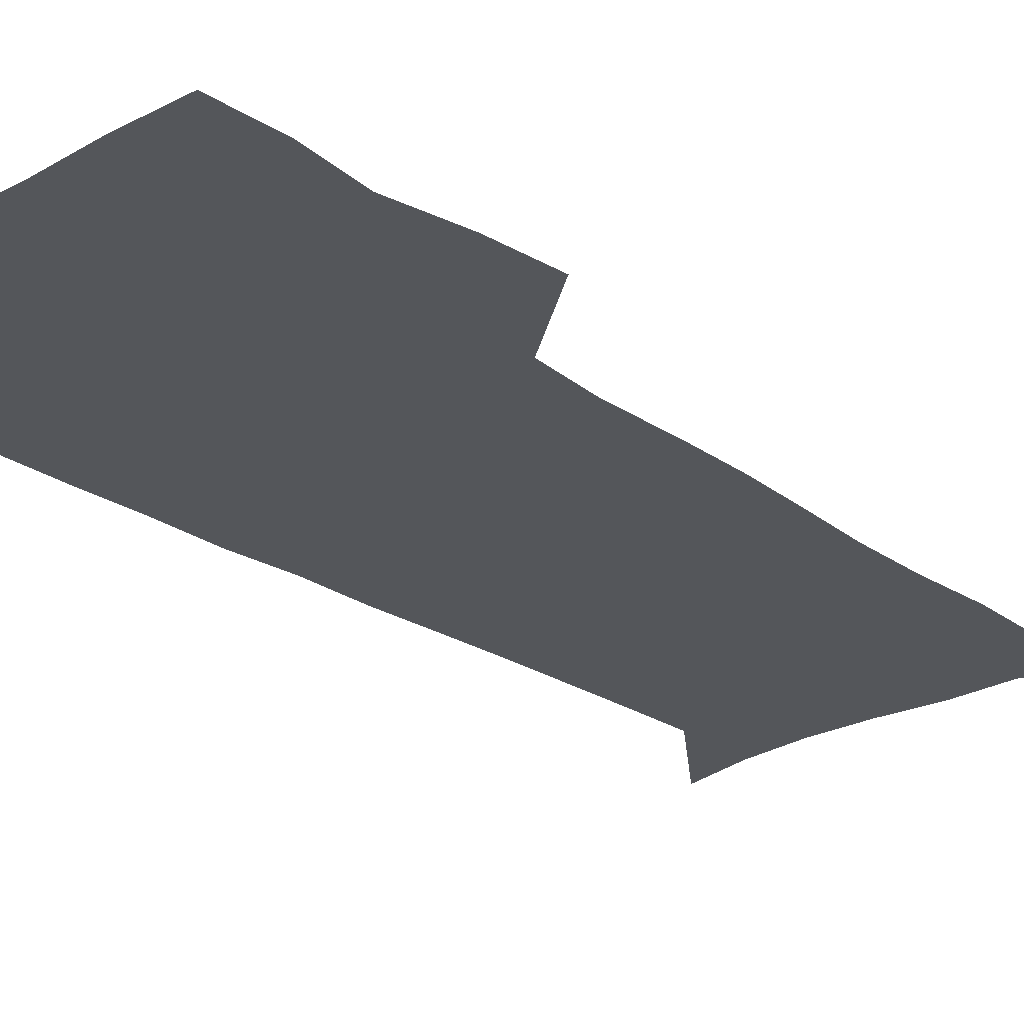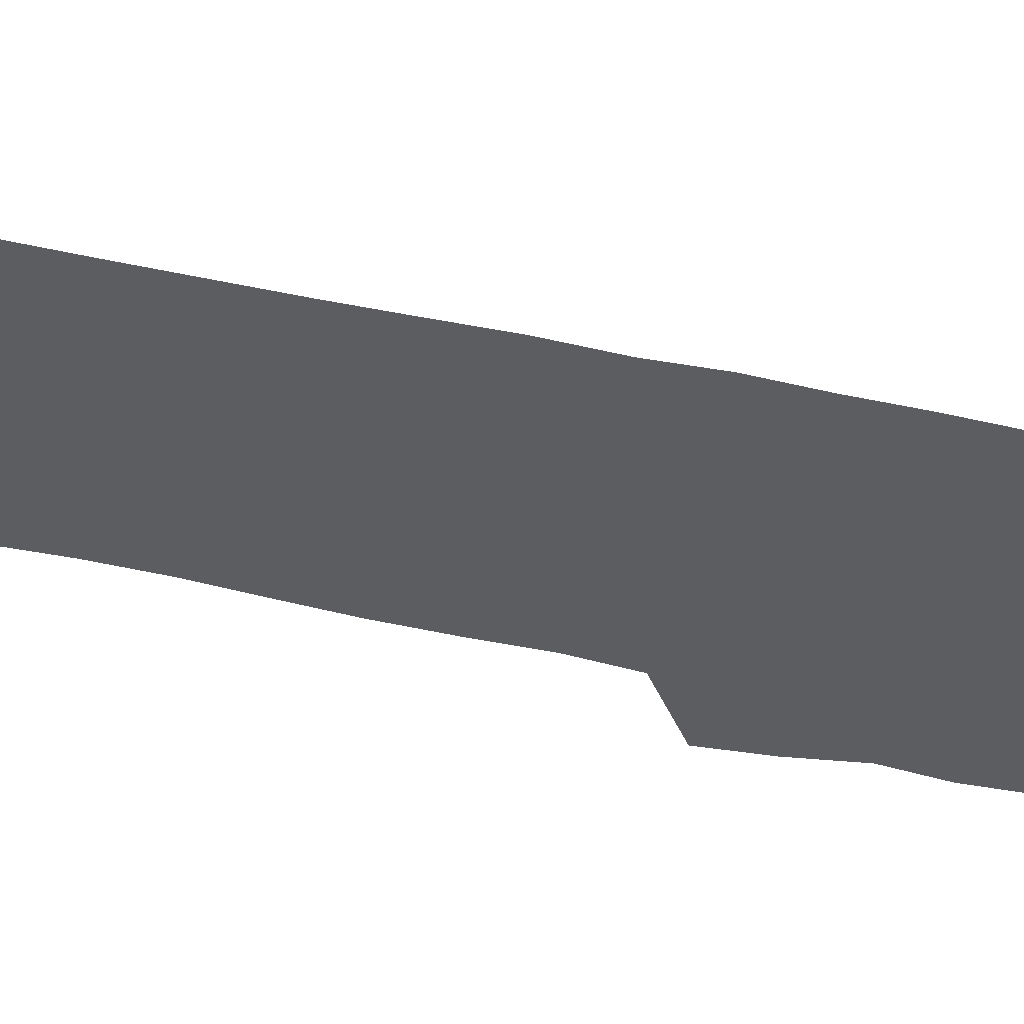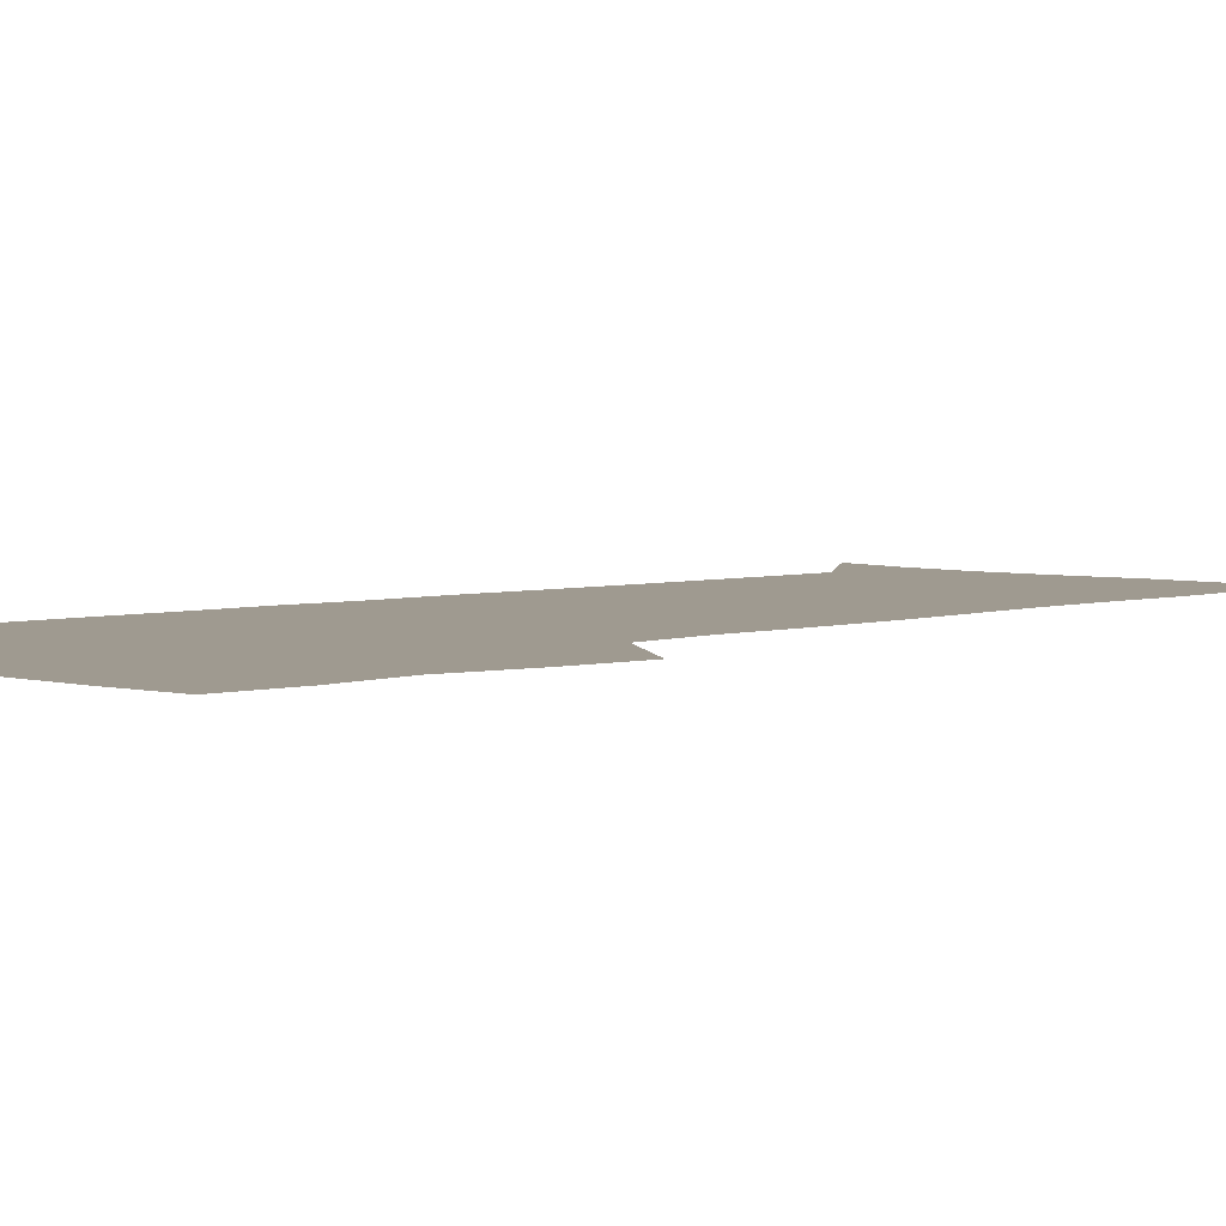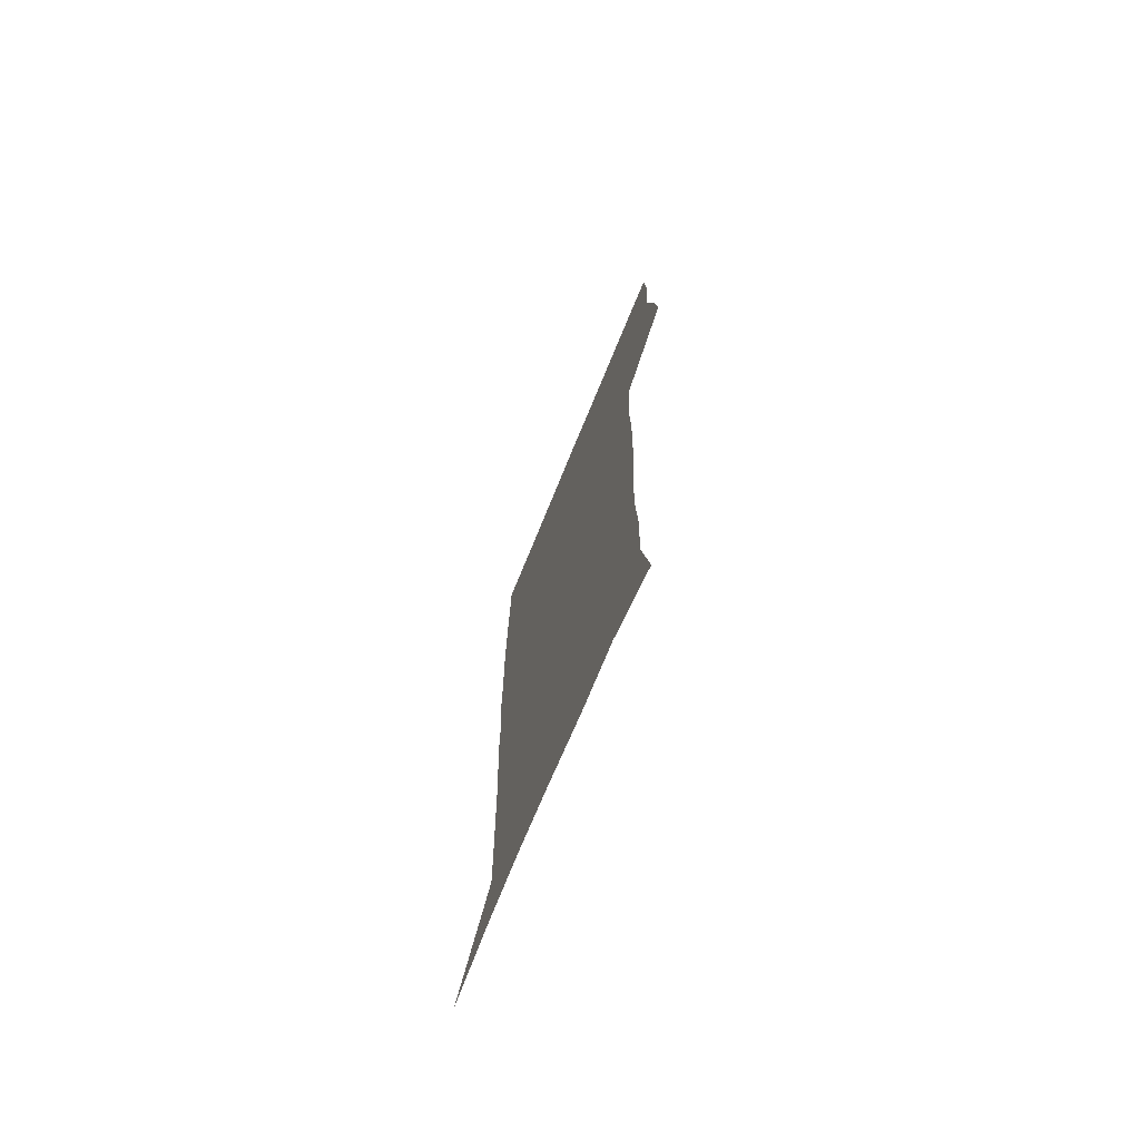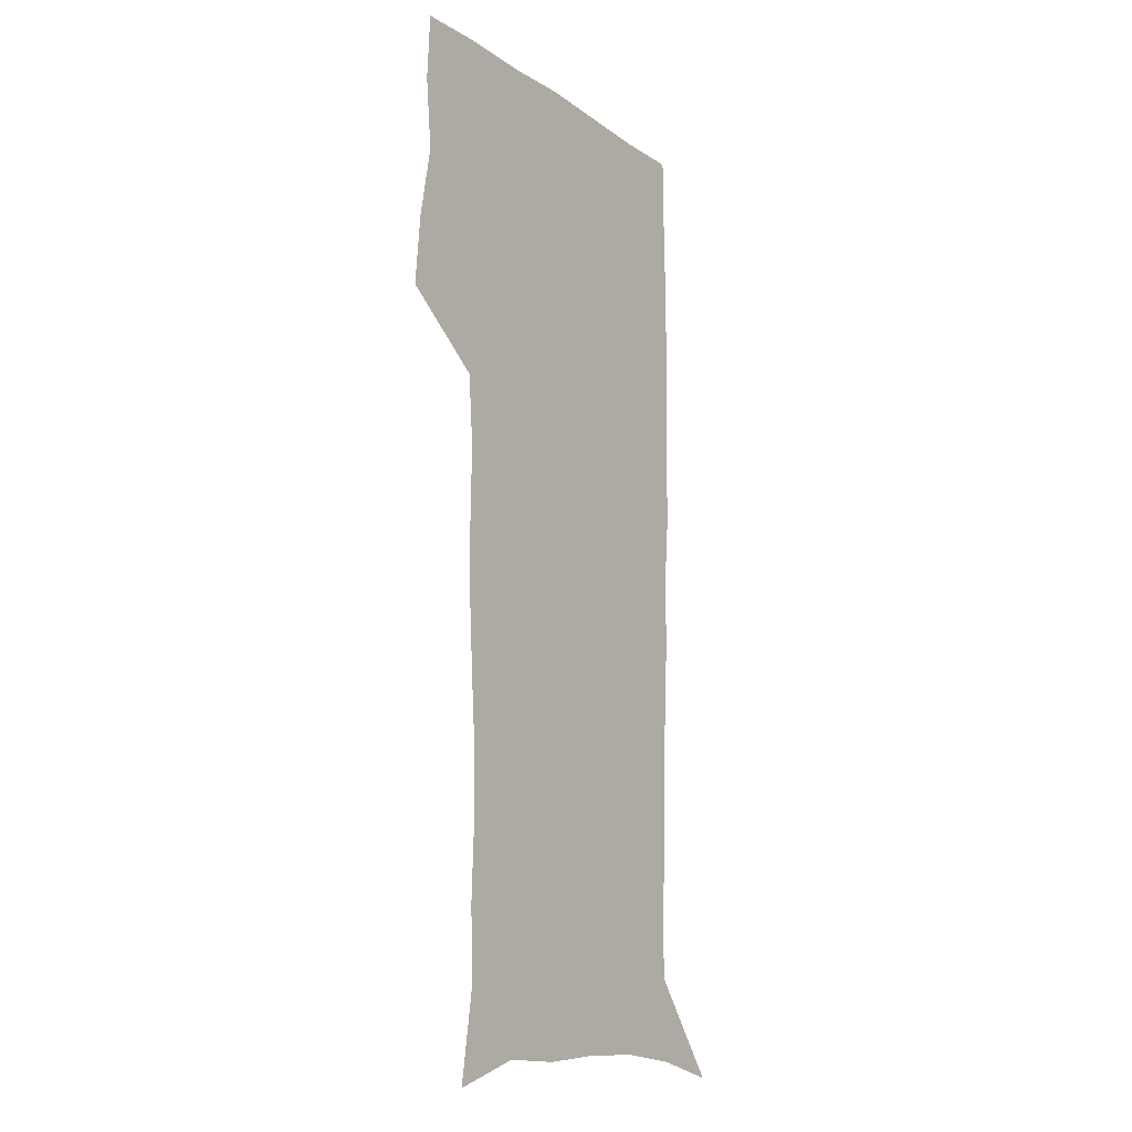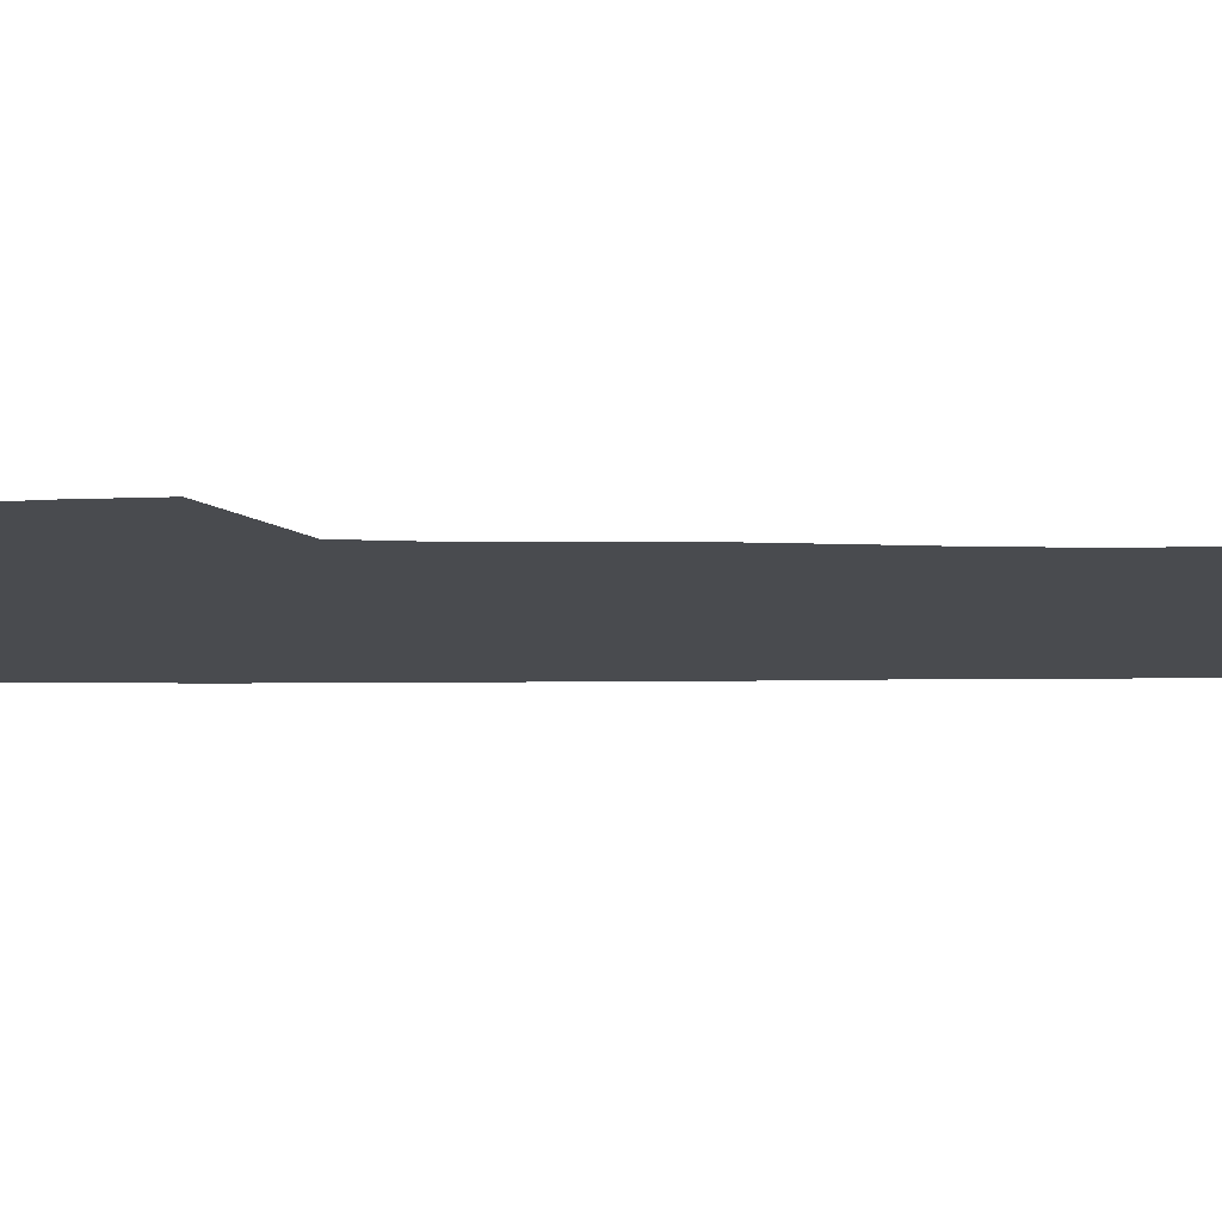
<metadata>
{"format":"obj","ext":"obj","renderer":"f3d","projection":"perspective","resolution":1024,"background":"white","views":[{"elev":-25.4,"azim":-137.8,"up":"+Z"},{"elev":-36.2,"azim":72.1,"up":"+Z"},{"elev":3.9,"azim":-136.4,"up":"+Z"},{"elev":-74.2,"azim":-112.4,"up":"+Y"},{"elev":-14.4,"azim":-54.9,"up":"+Y"},{"elev":-13.7,"azim":-90.4,"up":"+Z"}]}
</metadata>
<code>
v 472.7 446.6 0
v 475.4 477.5 0
v 481.1 509.2 0
v 478.1 540 0
v 479.6 569.3 0
v 509.5 130.9 0
v 515.7 171.5 0
v 514.3 200.7 0
v 515.6 233.4 0
v 515.2 264.4 0
v 513.1 294.2 0
v 511.3 324.5 0
v 511 356.1 0
v 511.6 388.6 0
v 509.2 418.8 0
v 512.8 450.3 0
v 510.8 479.5 0
v 513.5 509.3 0
v 513.4 538.5 0
v 509.7 570.6 0
v 541.3 142.3 0
v 544.8 179.7 0
v 547 213.7 0
v 546.8 243.7 0
v 545.6 272.7 0
v 545 302.6 0
v 544.1 332.5 0
v 543.3 362.3 0
v 543 392.5 0
v 544 422.9 0
v 544.8 452.3 0
v 544.4 480.8 0
v 544.5 509.3 0
v 544.9 537.1 0
v 540.8 570.1 0
v 569 142 0
v 572.3 183.6 0
v 574.6 220.5 0
v 574.1 247.9 0
v 573.8 277.3 0
v 573.4 306.6 0
v 573.1 336.2 0
v 573.1 365.9 0
v 573.3 395.4 0
v 573.5 424.4 0
v 574.1 453.4 0
v 573.4 481.4 0
v 573.6 509.6 0
v 573.1 537.9 0
v 570.5 571.5 0
v 597.9 145.3 0
v 599.4 188.1 0
v 600.1 218.7 0
v 600.3 247.4 0
v 600.4 278.7 0
v 600.6 307.1 0
v 600.9 338.7 0
v 601.1 367.1 0
v 601.4 395.5 0
v 601.8 424.3 0
v 601.8 453.5 0
v 602 481.6 0
v 601.9 509.9 0
v 601.7 537.6 0
v 600.6 570.3 0
v 626.7 146.3 0
v 626.3 183.8 0
v 626.2 217.1 0
v 626.6 246.9 0
v 627.1 276.8 0
v 628 305.7 0
v 628.2 336.5 0
v 628.6 365.9 0
v 629.7 394.4 0
v 630.5 423.5 0
v 630.4 452.9 0
v 630.6 481.6 0
v 630.8 510.3 0
v 630.4 539.1 0
v 630.7 569.2 0
v 655.2 144 0
v 653.5 179.9 0
v 654.1 210.6 0
v 654.9 240.6 0
v 655.7 270.7 0
v 657.1 300.3 0
v 658.7 330.1 0
v 658.6 361.5 0
v 661 390.6 0
v 660.8 421.3 0
v 661.7 451.1 0
v 661.8 481 0
v 661.5 510.7 0
v 660.8 540.3 0
v 660.5 569.6 0
v 684.8 137.8 0
v 691 571 0
v 691 601 0
f 15 16 1
f 1 16 2
f 16 17 2
f 2 17 3
f 17 18 3
f 3 18 4
f 18 19 4
f 4 19 5
f 19 20 5
f 6 21 7
f 21 22 7
f 7 22 8
f 22 23 8
f 8 23 9
f 23 24 9
f 9 24 10
f 24 25 10
f 10 25 11
f 25 26 11
f 11 26 12
f 26 27 12
f 12 27 13
f 27 28 13
f 13 28 14
f 28 29 14
f 14 29 15
f 29 30 15
f 15 30 16
f 30 31 16
f 16 31 17
f 31 32 17
f 17 32 18
f 32 33 18
f 18 33 19
f 33 34 19
f 19 34 20
f 34 35 20
f 21 36 22
f 36 37 22
f 22 37 23
f 37 38 23
f 23 38 24
f 38 39 24
f 24 39 25
f 39 40 25
f 25 40 26
f 40 41 26
f 26 41 27
f 41 42 27
f 27 42 28
f 42 43 28
f 28 43 29
f 43 44 29
f 29 44 30
f 44 45 30
f 30 45 31
f 45 46 31
f 31 46 32
f 46 47 32
f 32 47 33
f 47 48 33
f 33 48 34
f 48 49 34
f 34 49 35
f 49 50 35
f 36 51 37
f 51 52 37
f 37 52 38
f 52 53 38
f 38 53 39
f 53 54 39
f 39 54 40
f 54 55 40
f 40 55 41
f 55 56 41
f 41 56 42
f 56 57 42
f 42 57 43
f 57 58 43
f 43 58 44
f 58 59 44
f 44 59 45
f 59 60 45
f 45 60 46
f 60 61 46
f 46 61 47
f 61 62 47
f 47 62 48
f 62 63 48
f 48 63 49
f 63 64 49
f 49 64 50
f 64 65 50
f 51 66 52
f 66 67 52
f 52 67 53
f 67 68 53
f 53 68 54
f 68 69 54
f 54 69 55
f 69 70 55
f 55 70 56
f 70 71 56
f 56 71 57
f 71 72 57
f 57 72 58
f 72 73 58
f 58 73 59
f 73 74 59
f 59 74 60
f 74 75 60
f 60 75 61
f 75 76 61
f 61 76 62
f 76 77 62
f 62 77 63
f 77 78 63
f 63 78 64
f 78 79 64
f 64 79 65
f 79 80 65
f 66 81 67
f 81 82 67
f 67 82 68
f 82 83 68
f 68 83 69
f 83 84 69
f 69 84 70
f 84 85 70
f 70 85 71
f 85 86 71
f 71 86 72
f 86 87 72
f 72 87 73
f 87 88 73
f 73 88 74
f 88 89 74
f 74 89 75
f 89 90 75
f 75 90 76
f 90 91 76
f 76 91 77
f 91 92 77
f 77 92 78
f 92 93 78
f 78 93 79
f 93 94 79
f 79 94 80
f 94 95 80
f 81 96 82

</code>
